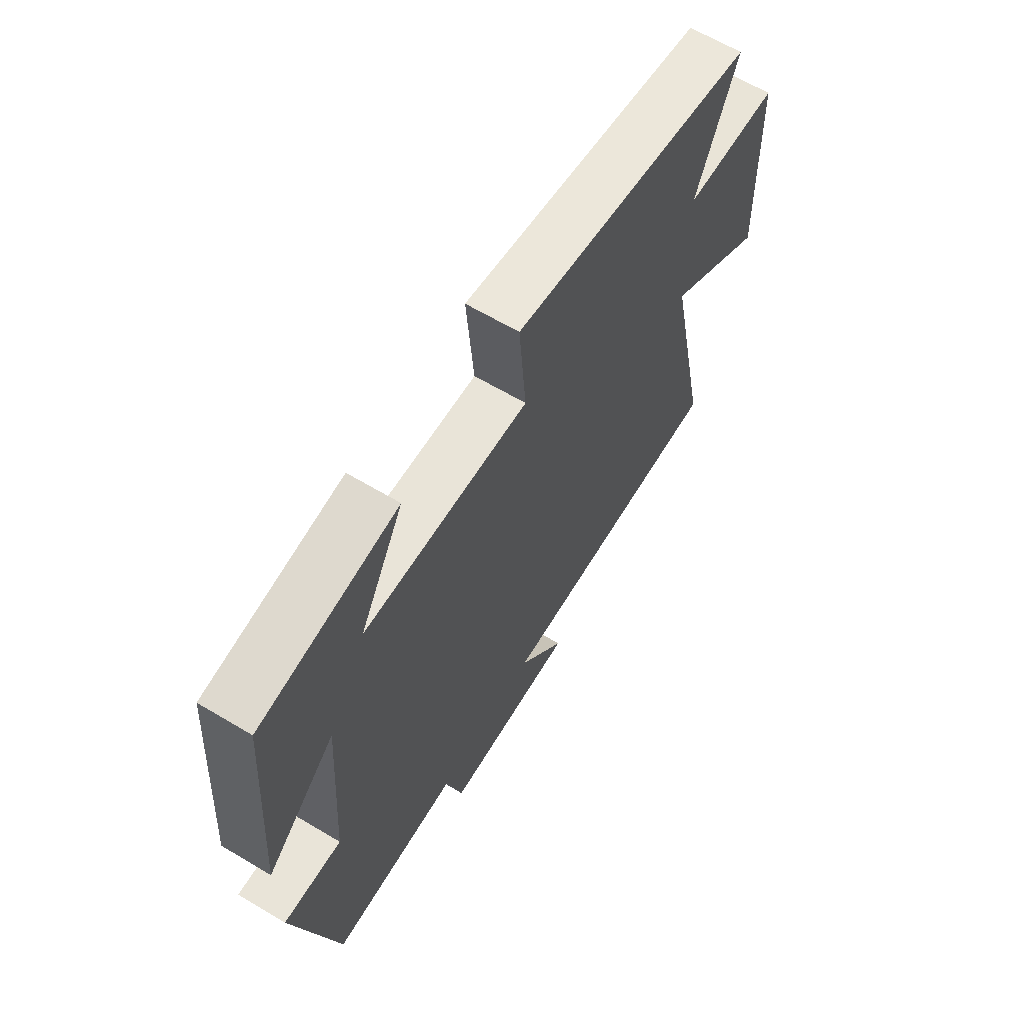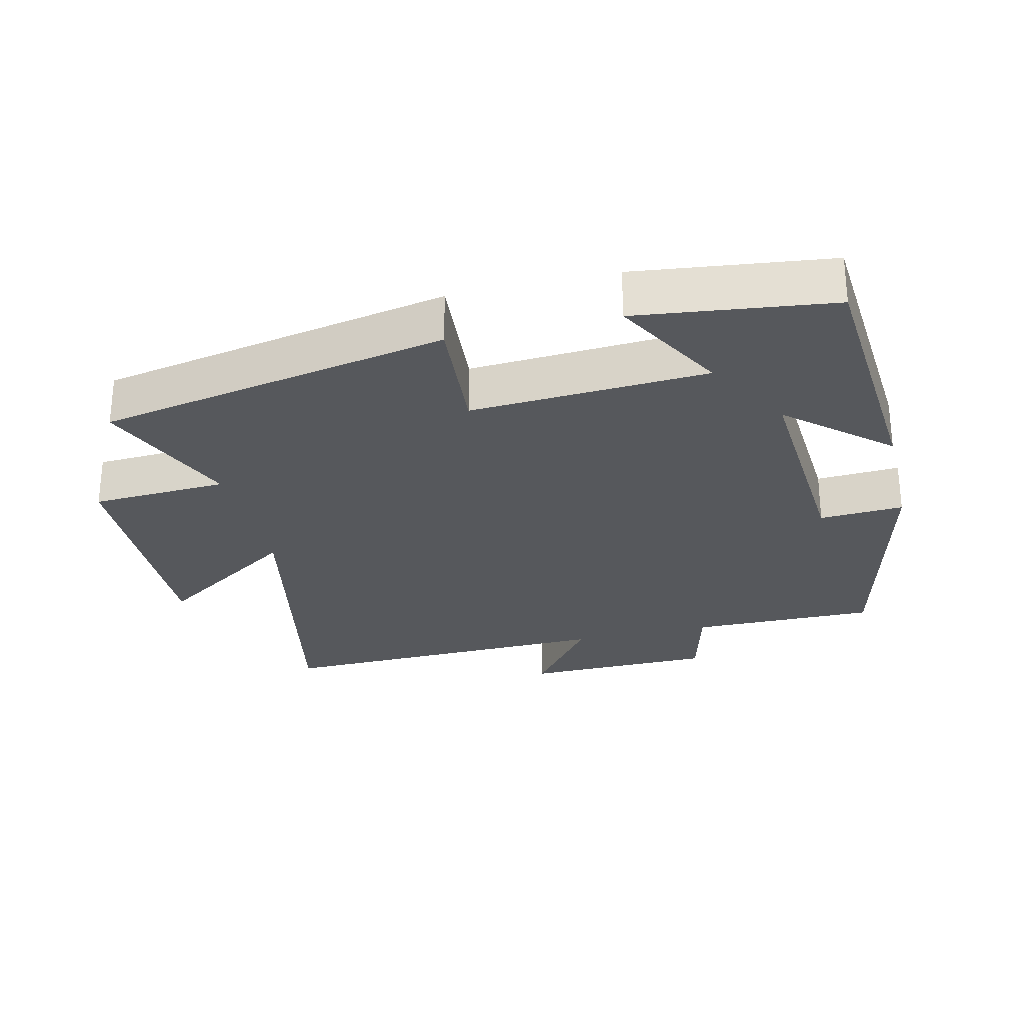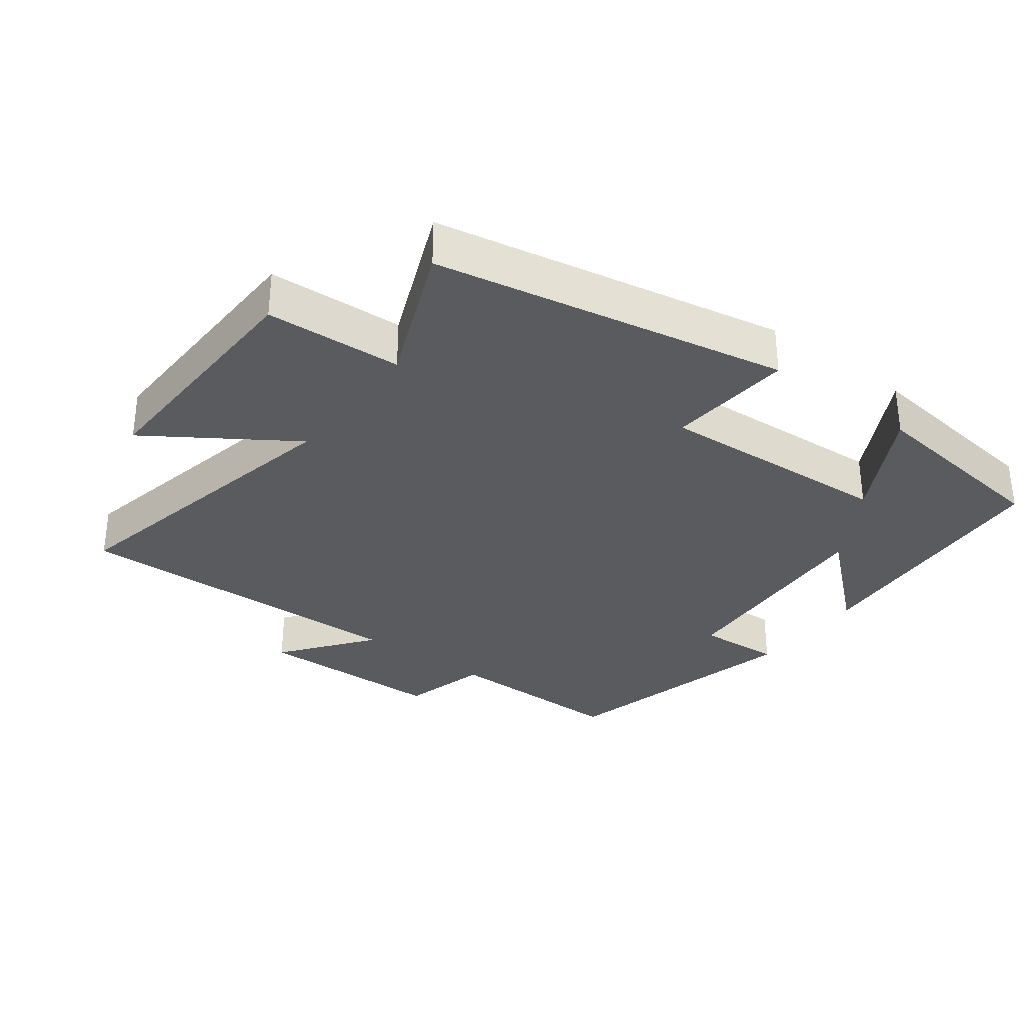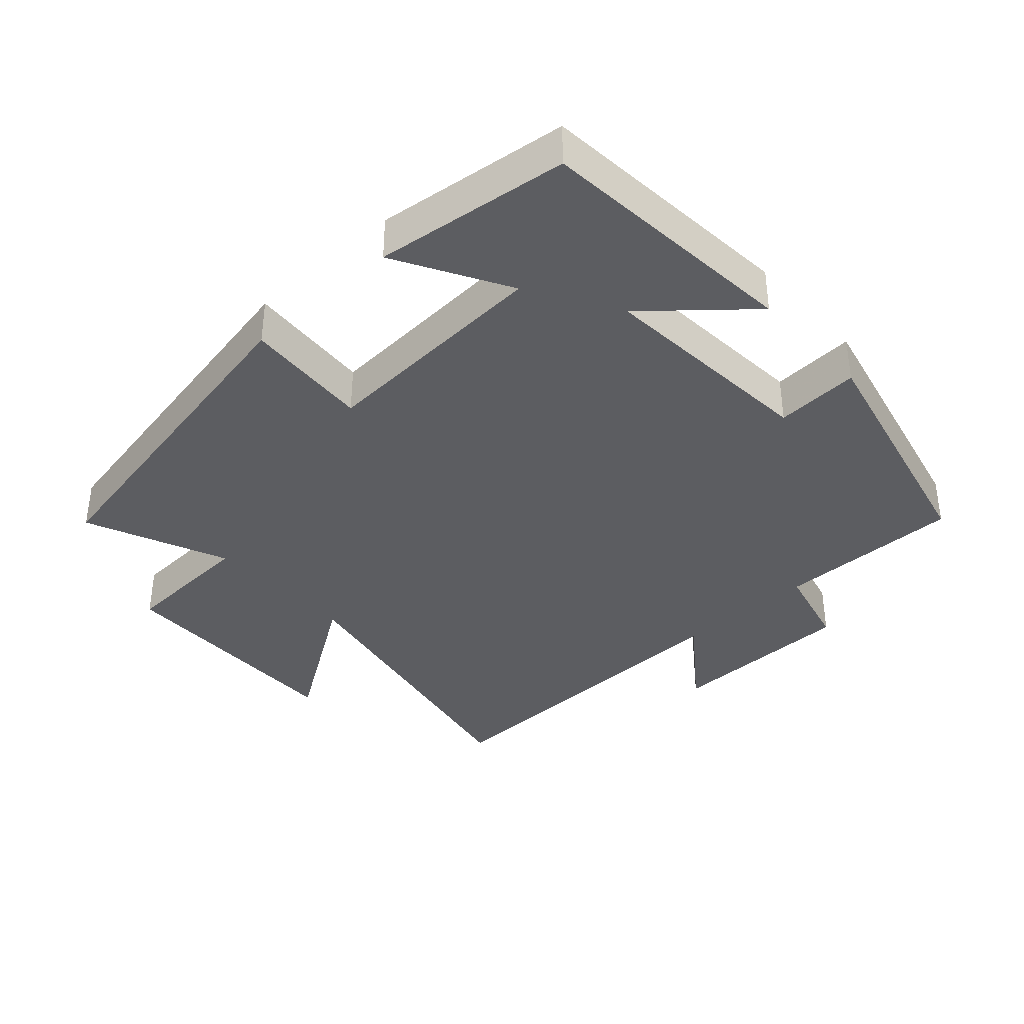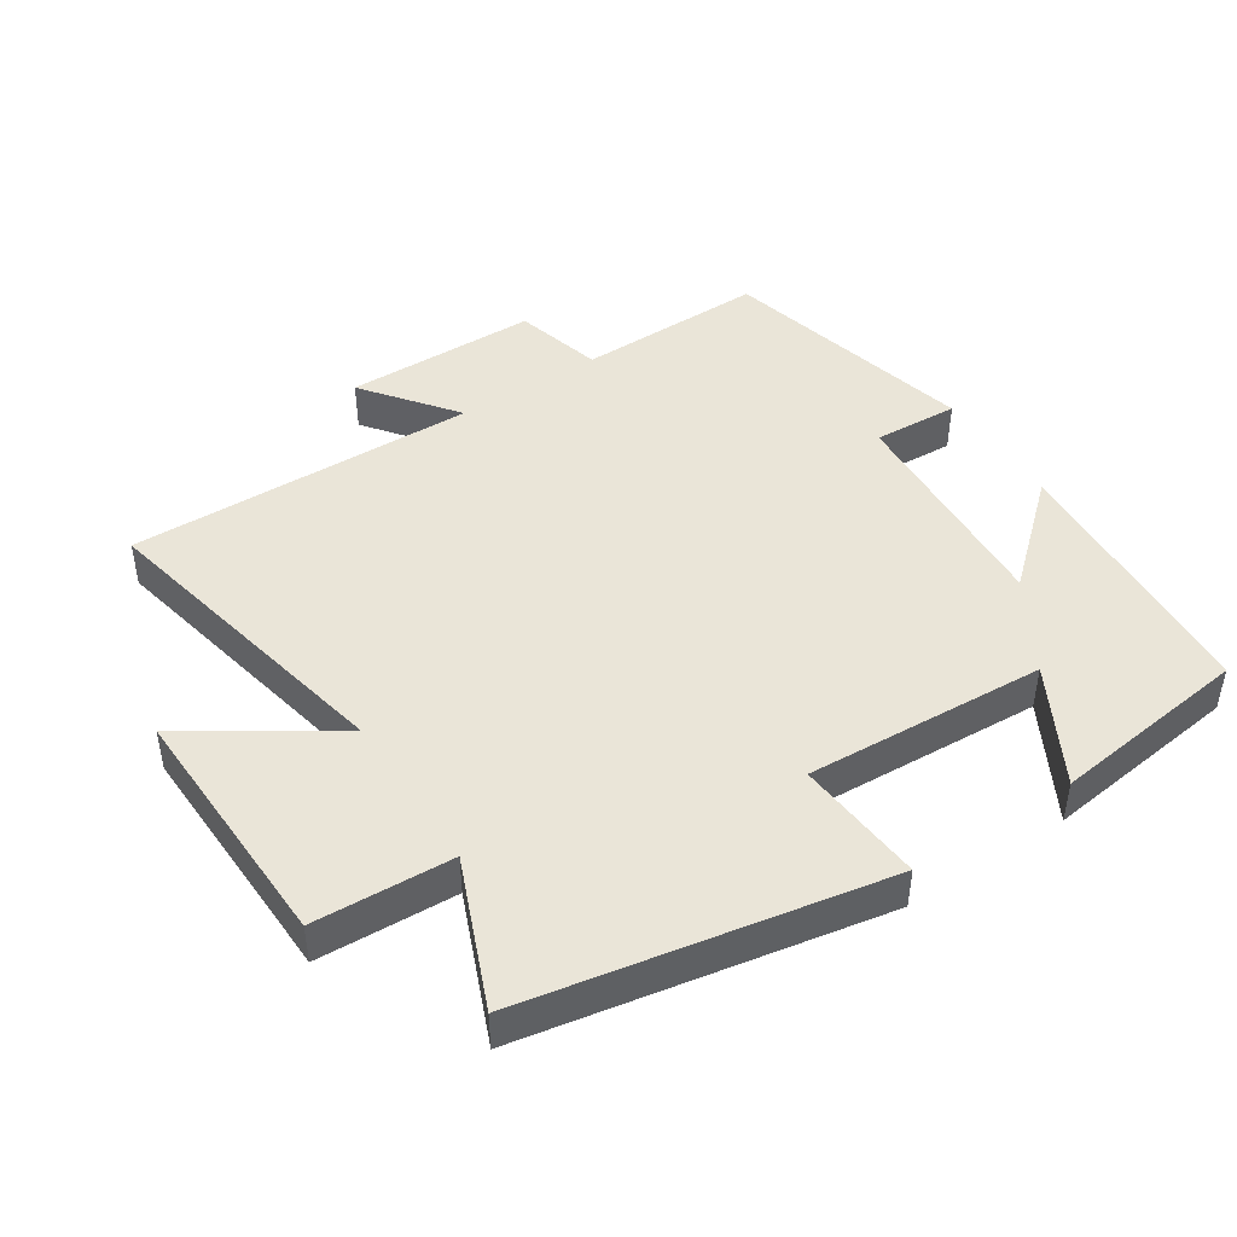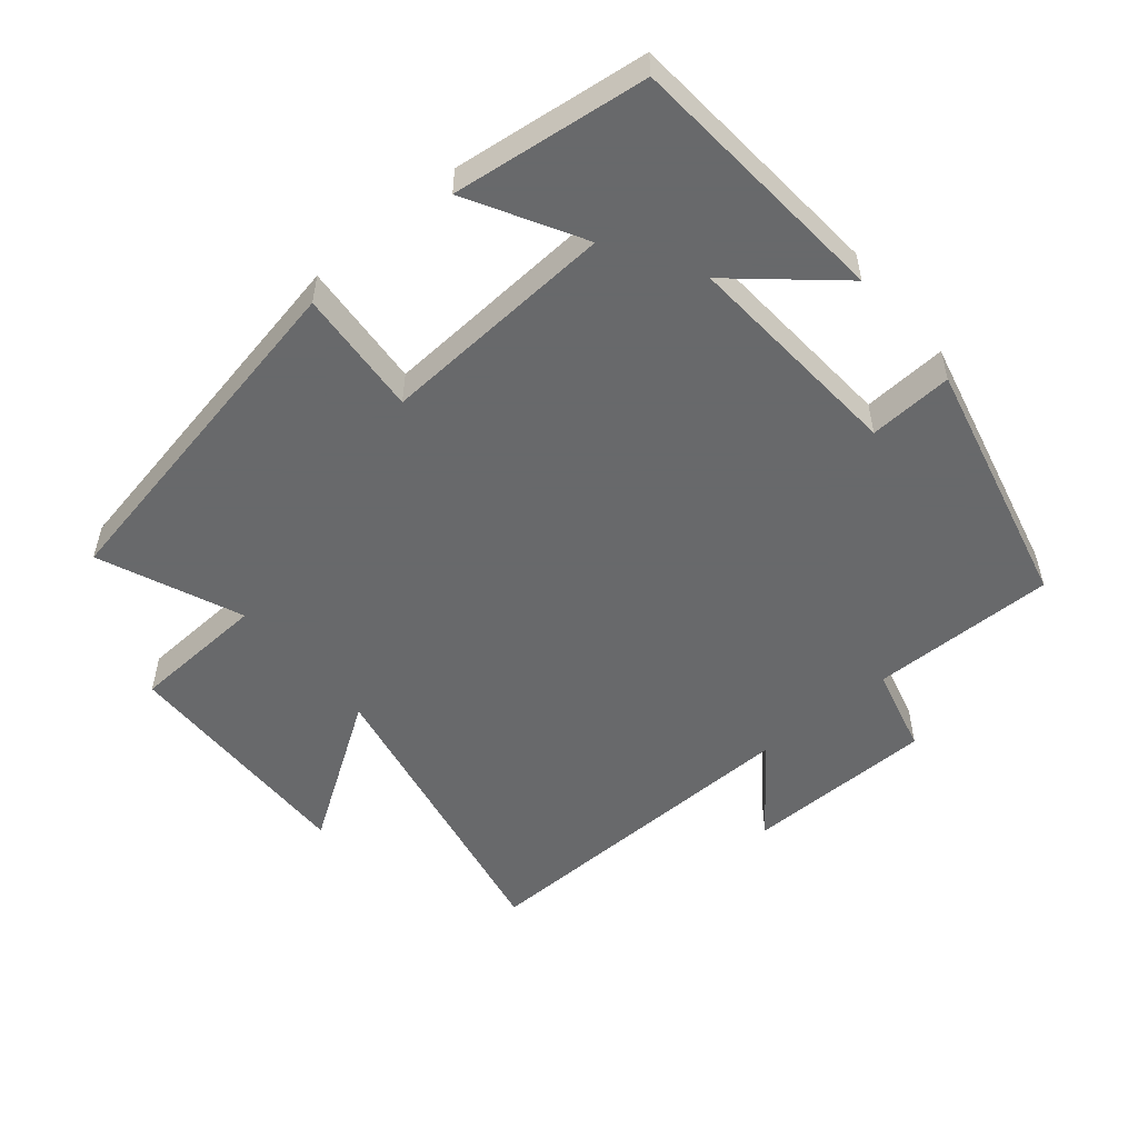
<metadata>
{"format":"obj","ext":"obj","renderer":"f3d","projection":"perspective","resolution":1024,"background":"white","views":[{"elev":64.2,"azim":121.0,"up":"+Z"},{"elev":-27.8,"azim":13.5,"up":"+Y"},{"elev":-32.3,"azim":-36.9,"up":"+Y"},{"elev":-37.2,"azim":42.6,"up":"+Y"},{"elev":45.4,"azim":-33.3,"up":"+Y"},{"elev":-52.6,"azim":40.1,"up":"+Y"}]}
</metadata>
<code>
v -0.588 0.07 0.401
v -0.064 0.07 0.5
v -0.079 0.07 0.312
v 0.273 0.07 0.332
v 0.18 0.07 0.5
v 0.47 0.07 0.464
v 0.5 0.07 0.068
v 0.353 0.07 0.197
v 0.375 0.07 -0.135
v 0.5 0.07 -0.128
v 0.409 0.07 -0.503
v 0.132 0.07 -0.5
v 0.098 0.07 -0.63
v -0.186 0.07 -0.634
v -0.084 0.07 -0.5
v -0.595 0.07 -0.511
v -0.5 0.07 -0.049
v -0.713 0.07 -0.189
v -0.703 0.07 0.179
v -0.5 0.07 0.189
v -0.588 0 0.401
v -0.064 0 0.5
v -0.079 0 0.312
v 0.273 0 0.332
v 0.18 0 0.5
v 0.47 0 0.464
v 0.5 0 0.068
v 0.353 0 0.197
v 0.375 0 -0.135
v 0.5 0 -0.128
v 0.409 0 -0.503
v 0.132 0 -0.5
v 0.098 0 -0.63
v -0.186 0 -0.634
v -0.084 0 -0.5
v -0.595 0 -0.511
v -0.5 0 -0.049
v -0.713 0 -0.189
v -0.703 0 0.179
v -0.5 0 0.189
f 17 18 19 20
f 15 16 17
f 15 17 20
f 12 13 14 15
f 12 15 20 1
f 9 10 11 12
f 8 9 12 1
f 4 5 6 7
f 4 7 8
f 3 4 8
f 1 2 3
f 1 3 8
f 40 39 38 37
f 37 36 35
f 40 37 35
f 35 34 33 32
f 21 40 35 32
f 32 31 30 29
f 21 32 29 28
f 27 26 25 24
f 28 27 24
f 28 24 23
f 23 22 21
f 28 23 21
f 1 21 22 2
f 2 22 23 3
f 3 23 24 4
f 4 24 25 5
f 5 25 26 6
f 6 26 27 7
f 7 27 28 8
f 8 28 29 9
f 9 29 30 10
f 10 30 31 11
f 11 31 32 12
f 12 32 33 13
f 13 33 34 14
f 14 34 35 15
f 15 35 36 16
f 16 36 37 17
f 17 37 38 18
f 18 38 39 19
f 19 39 40 20
f 20 40 21 1

</code>
